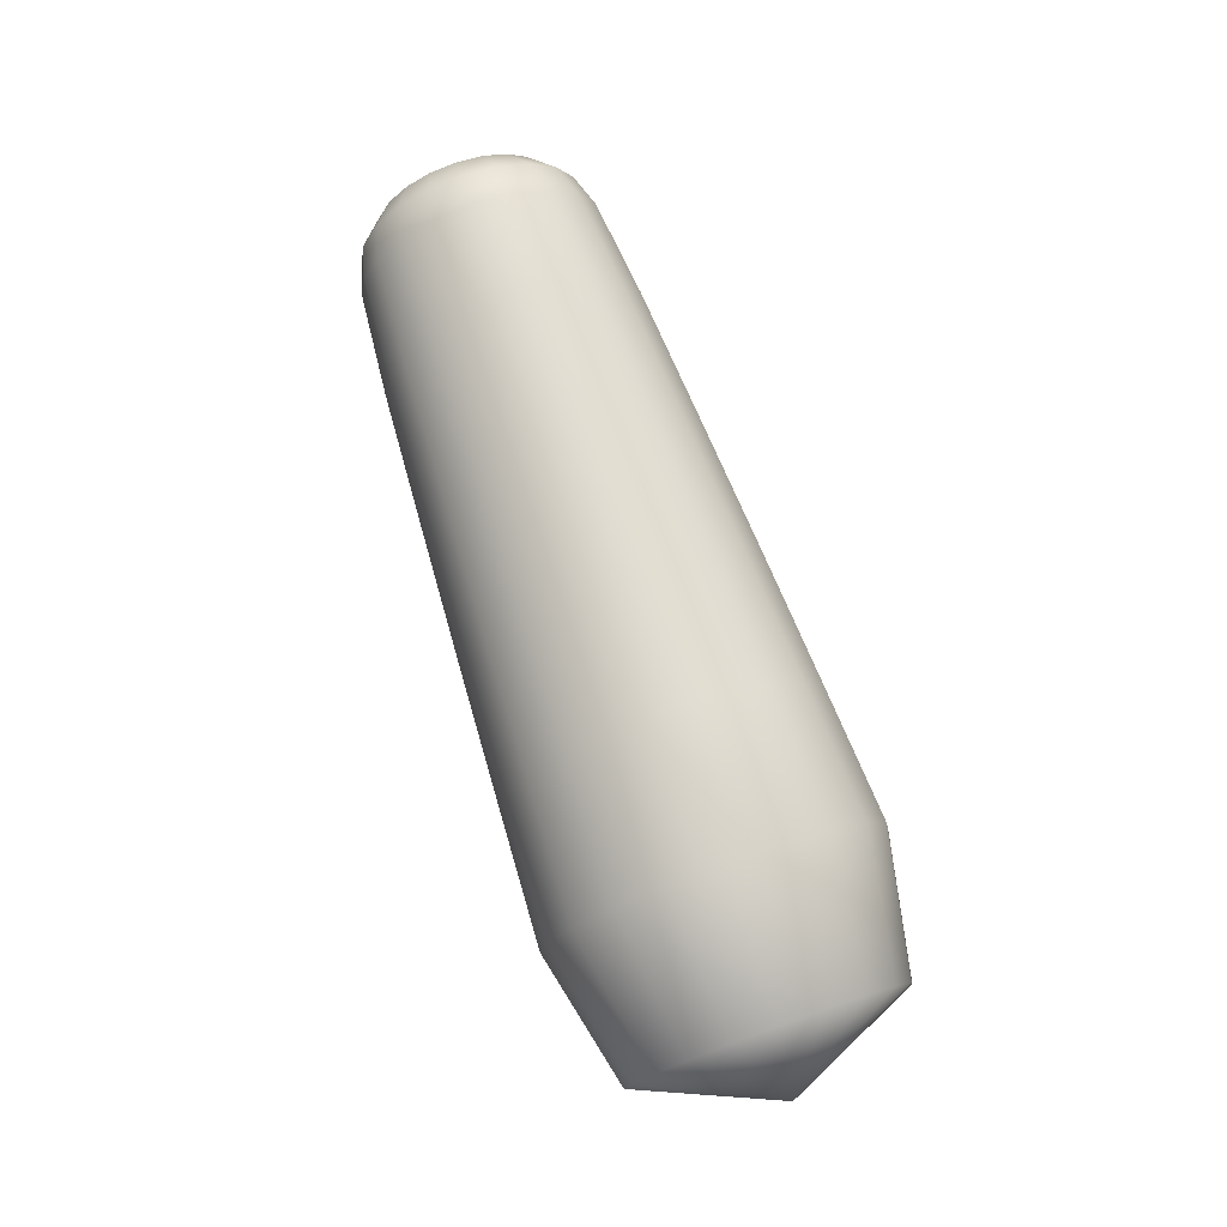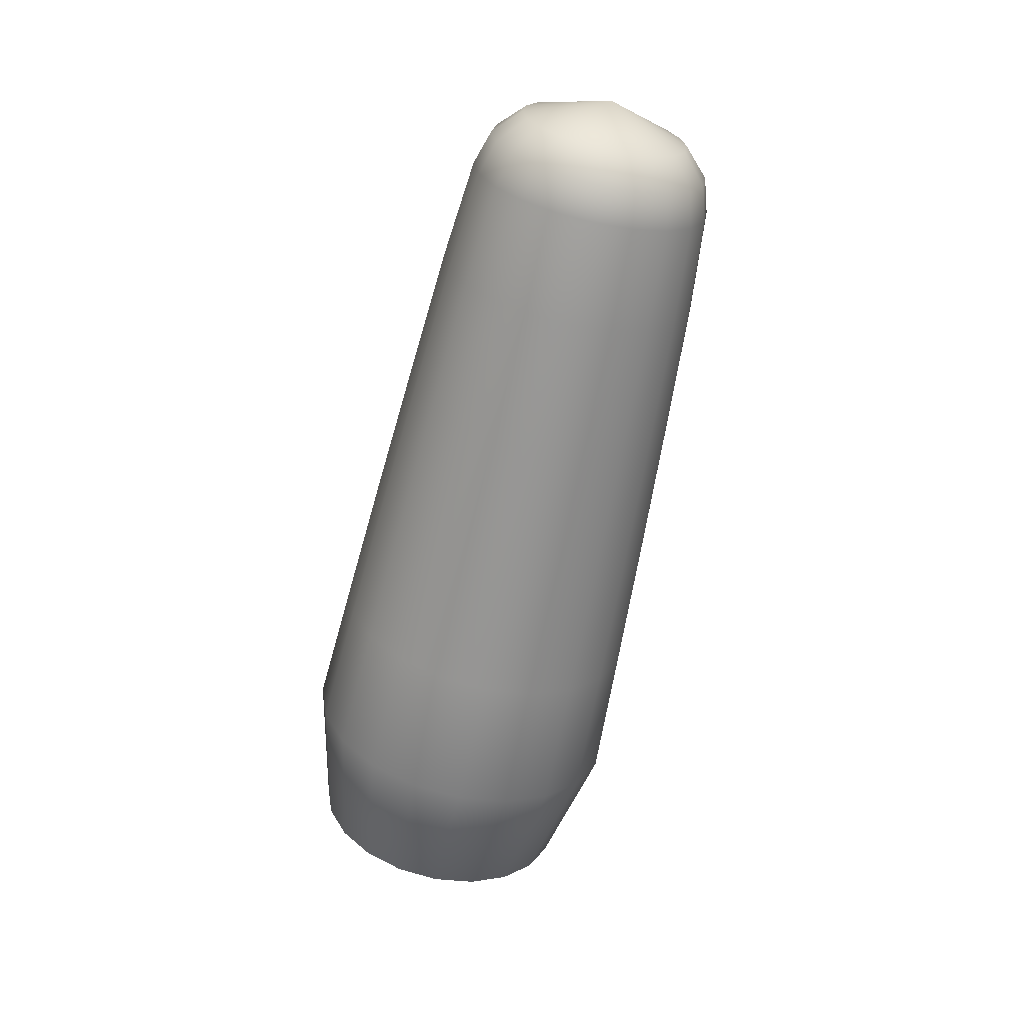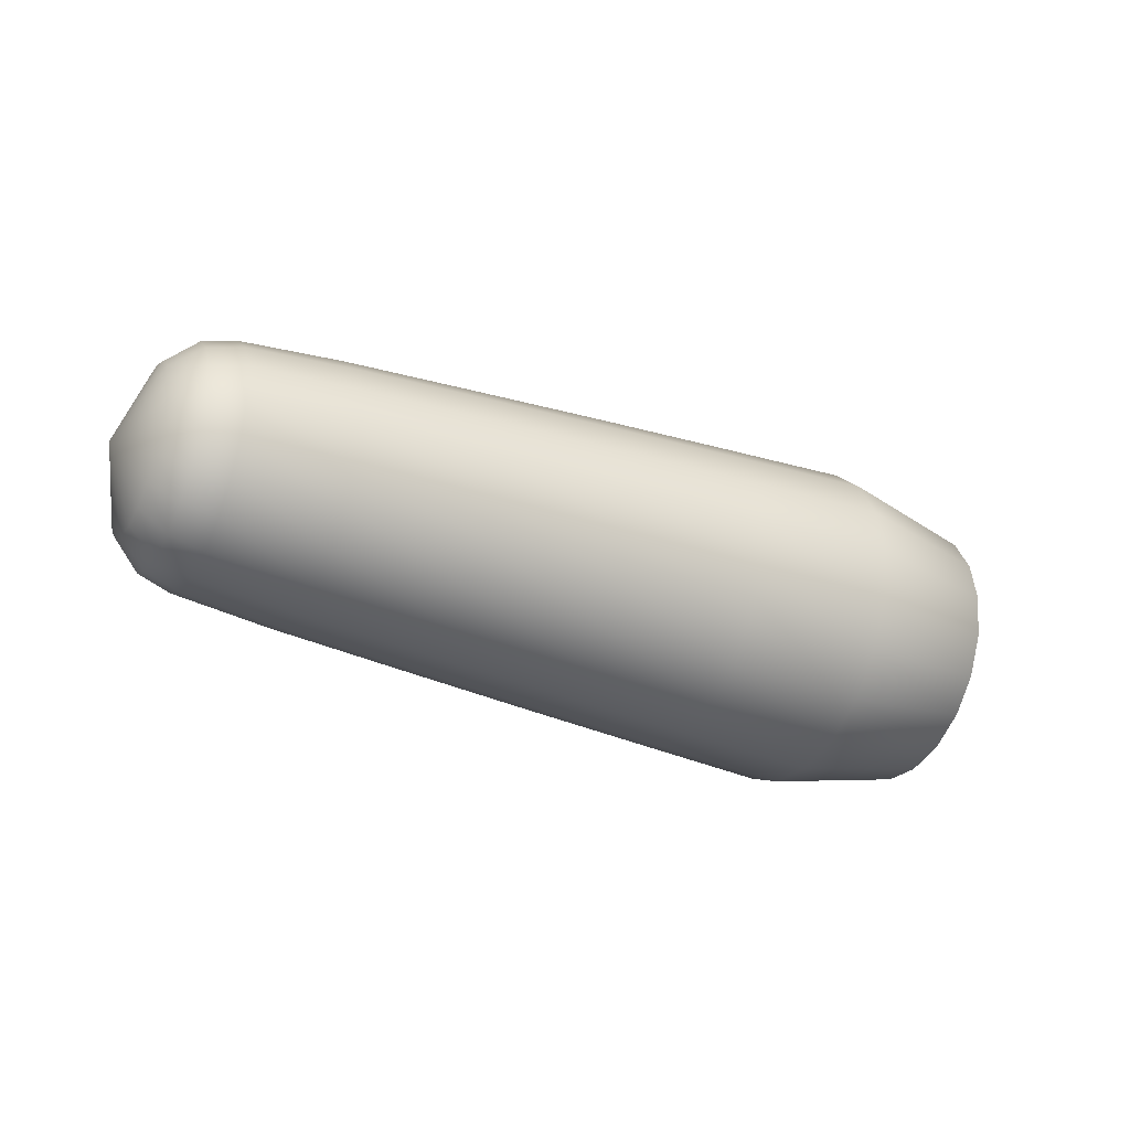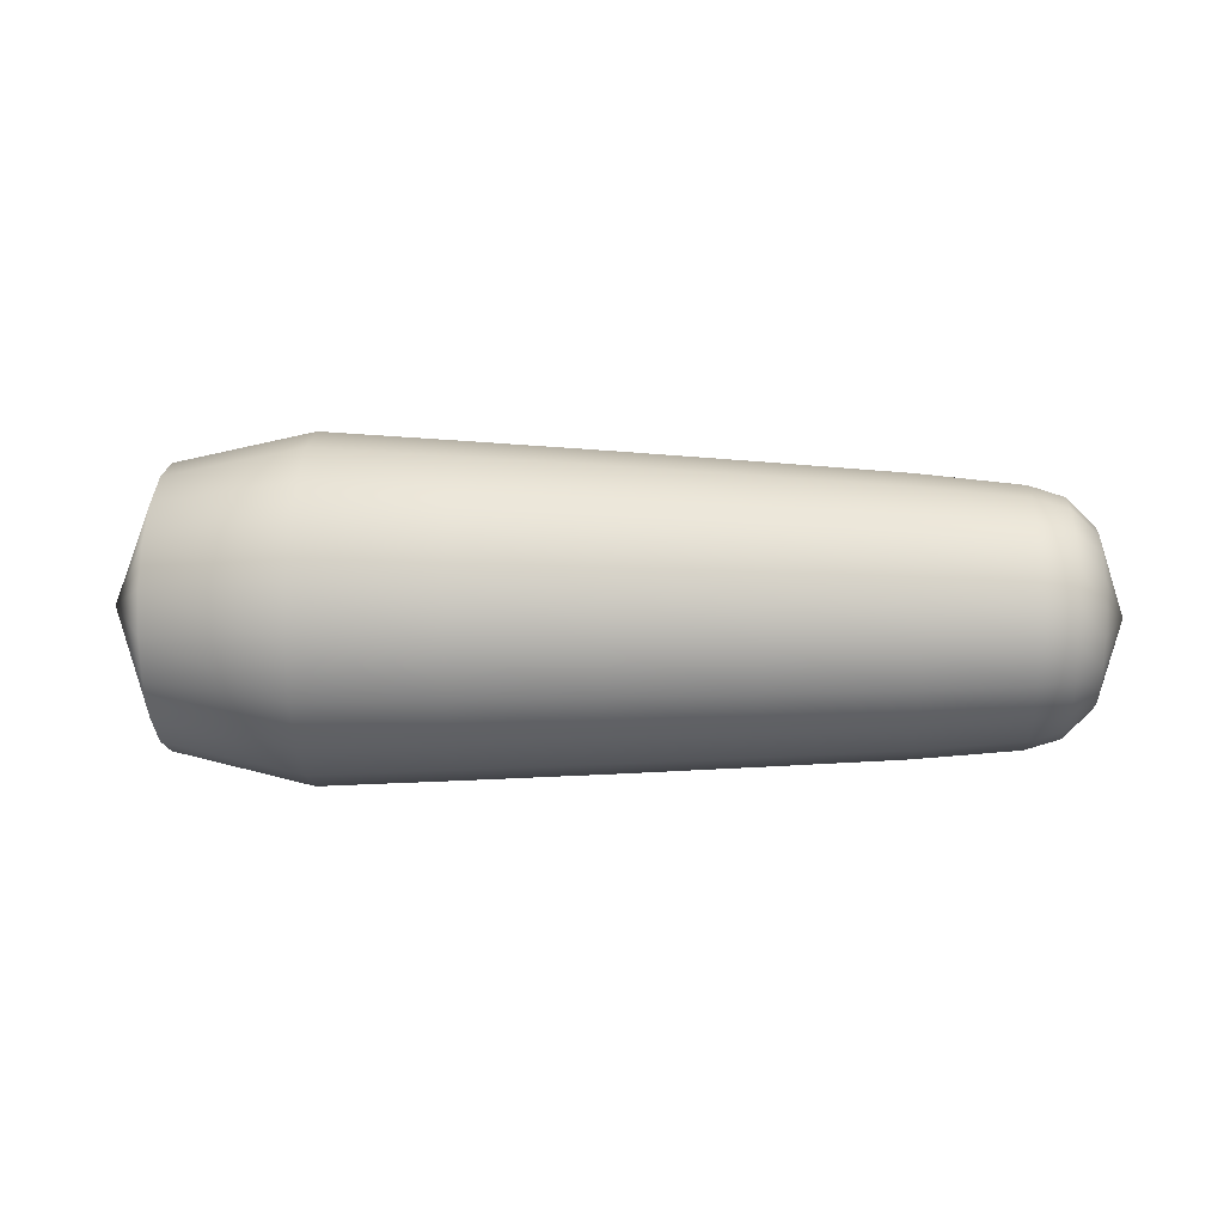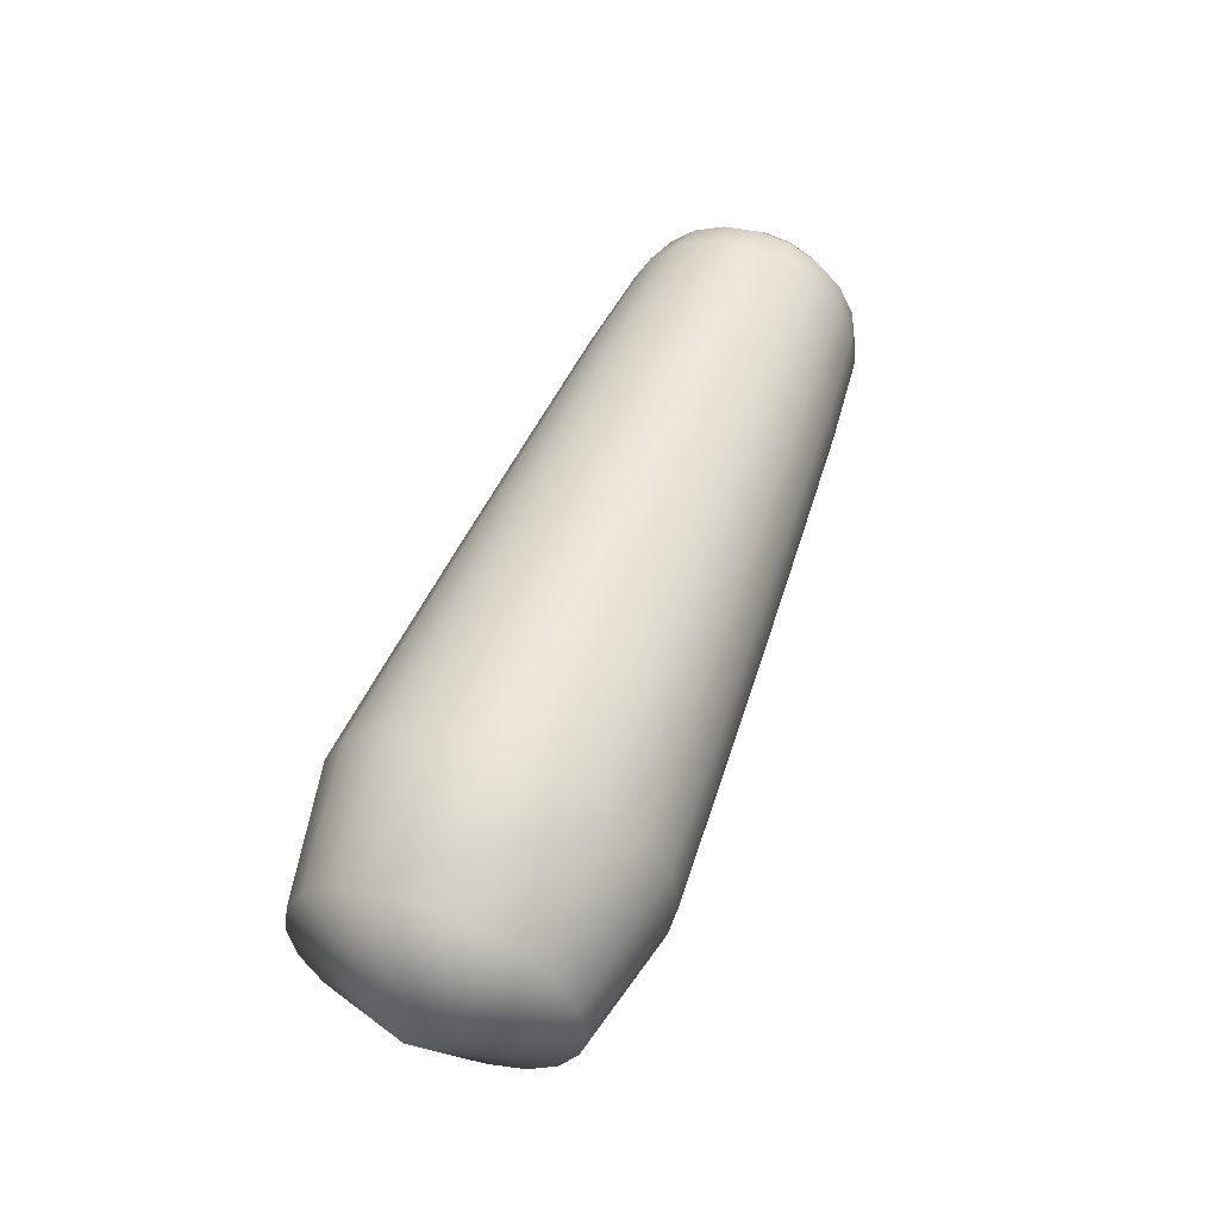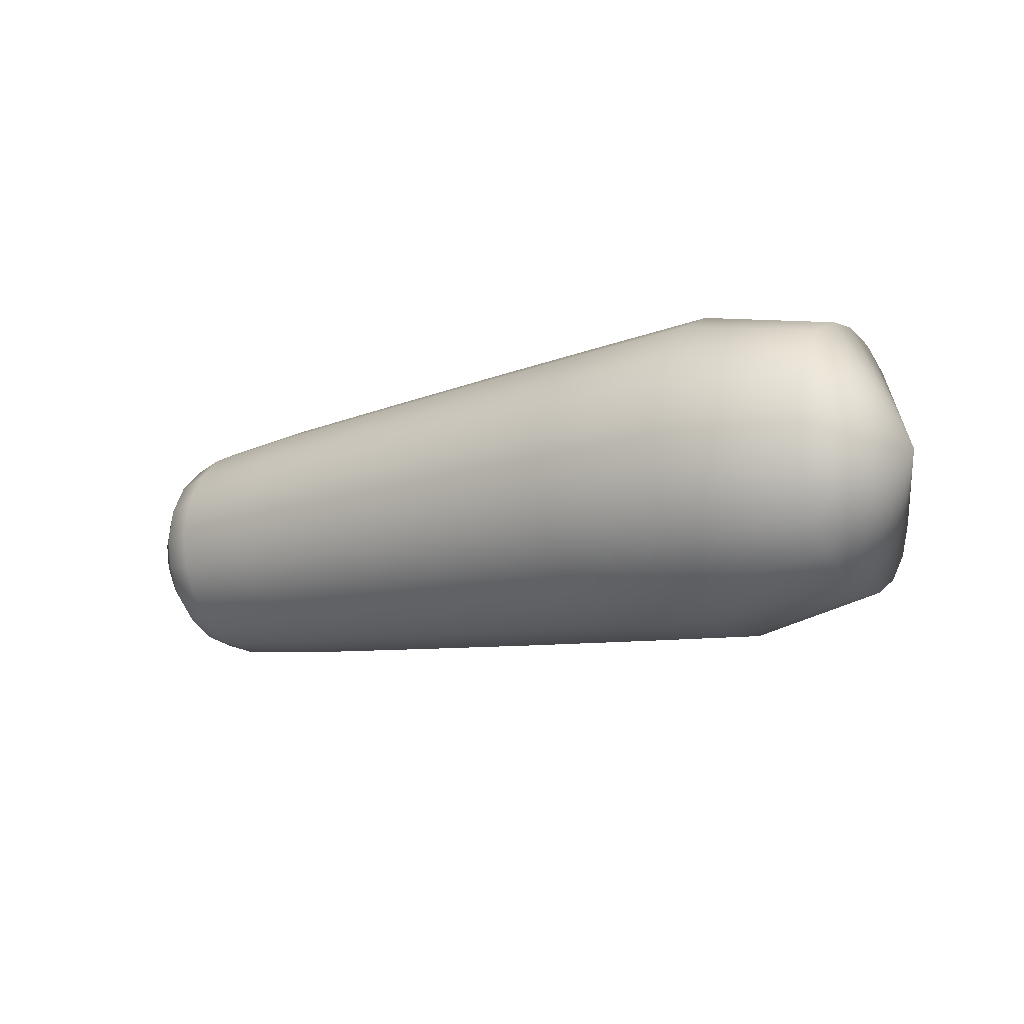
<metadata>
{"format":"obj","ext":"obj","renderer":"f3d","projection":"perspective","resolution":1024,"background":"white","views":[{"elev":75.4,"azim":70.4,"up":"+Z"},{"elev":-63.8,"azim":-102.3,"up":"+Y"},{"elev":-32.5,"azim":-26.8,"up":"+Z"},{"elev":11.6,"azim":-176.4,"up":"+Y"},{"elev":53.8,"azim":110.9,"up":"+Y"},{"elev":-13.8,"azim":33.4,"up":"+Y"}]}
</metadata>
<code>
g default
v 0.06293 0.2805 0.3717
v 0.06293 0.1503 0.438
v 0.06293 0.006001 0.4608
v 0.06293 -0.1383 0.438
v 0.06293 -0.2685 0.3717
v 0.06293 -0.3718 0.2684
v 0.06293 -0.4381 0.1382
v 0.06292 -0.4609 -0.006094
v 0.06292 -0.4381 -0.1504
v 0.06292 -0.3718 -0.2806
v 0.06292 -0.2685 -0.3839
v 0.06292 -0.1383 -0.4502
v 0.06292 0.005999 -0.473
v 0.06292 0.1503 -0.4502
v 0.06292 0.2805 -0.3839
v 0.06292 0.3838 -0.2806
v 0.06292 0.4501 -0.1504
v 0.06292 0.4729 -0.006095
v 0.06293 0.4501 0.1382
v 0.06293 0.3838 0.2684
v -1.387 0.006 -0.00609
v -0.7871 -0.1209 0.3844
v -0.7871 -0.2353 0.3261
v -0.7871 -0.3262 0.2352
v -0.7871 -0.3845 0.1208
v -0.7871 -0.4046 -0.006091
v -0.7871 -0.3845 -0.133
v -0.7871 -0.3262 -0.2474
v -0.7871 -0.2353 -0.3383
v -0.7871 -0.1209 -0.3966
v -0.7871 0.006 -0.4167
v -0.7871 0.1329 -0.3966
v -0.7871 0.2473 -0.3383
v -0.7871 0.3382 -0.2474
v -0.7871 0.3965 -0.133
v -0.7871 0.4166 -0.006092
v -0.7871 0.3965 0.1208
v -0.7871 0.3382 0.2352
v -0.7871 0.2473 0.3261
v -0.7871 0.1329 0.3844
v -0.7871 0.006 0.4045
v 0.9129 0.1656 0.4851
v 0.9129 0.006001 0.5104
v 0.9129 -0.1536 0.4851
v 0.9129 -0.2976 0.4117
v 0.9129 -0.4118 0.2975
v 0.9129 -0.4852 0.1535
v 0.9129 -0.5104 -0.006097
v 0.9129 -0.4852 -0.1657
v 0.9129 -0.4118 -0.3097
v 0.9129 -0.2976 -0.4239
v 0.9129 -0.1536 -0.4973
v 0.9129 0.005999 -0.5225
v 0.9129 0.1656 -0.4973
v 0.9129 0.3096 -0.4239
v 0.9129 0.4238 -0.3097
v 0.9129 0.4972 -0.1657
v 0.9129 0.5224 -0.006098
v 0.9129 0.4972 0.1535
v 0.9129 0.4238 0.2975
v 0.9129 0.3096 0.4117
v 1.523 0.006 -0.0061
v 1.338 0.006001 0.4158
v 1.338 -0.1244 0.3951
v 1.338 -0.242 0.3352
v 1.338 -0.3353 0.2419
v 1.338 -0.3952 0.1243
v 1.338 -0.4158 -0.006098
v 1.338 -0.3952 -0.1365
v 1.338 -0.3353 -0.2541
v 1.338 -0.242 -0.3474
v 1.338 -0.1244 -0.4073
v 1.338 0.006 -0.4279
v 1.338 0.1364 -0.4073
v 1.338 0.254 -0.3474
v 1.338 0.3473 -0.2541
v 1.338 0.4072 -0.1365
v 1.338 0.4279 -0.006099
v 1.338 0.4072 0.1243
v 1.338 0.3473 0.2419
v 1.338 0.254 0.3352
v 1.338 0.1364 0.3951
v 0.4879 0.006001 0.4862
v 0.4879 -0.1461 0.4621
v 0.4879 -0.2834 0.3922
v 0.4879 -0.3923 0.2833
v 0.4879 -0.4622 0.146
v 0.4879 -0.4863 -0.006096
v 0.4879 -0.4622 -0.1582
v 0.4879 -0.3923 -0.2955
v 0.4879 -0.2834 -0.4044
v 0.4879 -0.1461 -0.4743
v 0.4879 0.005999 -0.4984
v 0.4879 0.1581 -0.4743
v 0.4879 0.2954 -0.4044
v 0.4879 0.4043 -0.2955
v 0.4879 0.4742 -0.1582
v 0.4879 0.4983 -0.006097
v 0.4879 0.4742 0.146
v 0.4879 0.4043 0.2833
v 0.4879 0.2954 0.3922
v 0.4879 0.1581 0.4621
v -0.3621 0.006001 0.4333
v -0.3621 -0.1298 0.4118
v -0.3621 -0.2523 0.3494
v -0.3621 -0.3495 0.2522
v -0.3621 -0.4119 0.1297
v -0.3621 -0.4334 -0.006093
v -0.3621 -0.4119 -0.1419
v -0.3621 -0.3495 -0.2644
v -0.3621 -0.2523 -0.3616
v -0.3621 -0.1298 -0.424
v -0.3621 0.005999 -0.4455
v -0.3621 0.1418 -0.424
v -0.3621 0.2643 -0.3616
v -0.3621 0.3615 -0.2644
v -0.3621 0.4239 -0.1419
v -0.3621 0.4454 -0.006094
v -0.3621 0.4239 0.1297
v -0.3621 0.3615 0.2522
v -0.3621 0.2643 0.3494
v -0.3621 0.1418 0.4118
v -1.212 0.006 0.3401
v -1.212 -0.101 0.3232
v -1.212 -0.1975 0.274
v -1.212 -0.2741 0.1974
v -1.212 -0.3233 0.1009
v -1.212 -0.3402 -0.00609
v -1.212 -0.3233 -0.1131
v -1.212 -0.2741 -0.2096
v -1.212 -0.1975 -0.2862
v -1.212 -0.101 -0.3353
v -1.212 0.006 -0.3523
v -1.212 0.113 -0.3353
v -1.212 0.2095 -0.2862
v -1.212 0.2861 -0.2096
v -1.212 0.3353 -0.1131
v -1.212 0.3522 -0.006091
v -1.212 0.3353 0.1009
v -1.212 0.2861 0.1974
v -1.212 0.2095 0.274
v -1.212 0.113 0.3232
v -1.106 -0.1112 0.3548
v -1.106 -0.217 0.3008
v -1.106 -0.3009 0.2169
v -1.106 -0.3548 0.1111
v -1.106 -0.3733 -0.00609
v -1.106 -0.3548 -0.1233
v -1.106 -0.3009 -0.2291
v -1.106 -0.217 -0.313
v -1.106 -0.1112 -0.3669
v -1.105 0.006 -0.3855
v -1.105 0.1233 -0.367
v -1.104 0.2291 -0.3131
v -1.104 0.3131 -0.2292
v -1.104 0.367 -0.1234
v -1.104 0.3856 -0.006091
v -1.104 0.367 0.1112
v -1.104 0.3131 0.217
v -1.104 0.2291 0.301
v -1.105 0.1233 0.3548
v -1.105 0.006 0.3734
v -1.298 0.005607 0.2578
v -1.298 -0.07579 0.2444
v -1.299 -0.149 0.2067
v -1.299 -0.2069 0.1483
v -1.299 -0.244 0.07501
v -1.299 -0.2568 -0.00609
v -1.299 -0.244 -0.08719
v -1.299 -0.2069 -0.1605
v -1.299 -0.149 -0.2188
v -1.298 -0.07579 -0.2566
v -1.298 0.005607 -0.27
v -1.298 0.08729 -0.2575
v -1.298 0.1612 -0.2203
v -1.298 0.2201 -0.1619
v -1.298 0.2579 -0.08808
v -1.297 0.271 -0.00609
v -1.298 0.2579 0.0759
v -1.298 0.2201 0.1497
v -1.298 0.1612 0.2081
v -1.298 0.08729 0.2453
g FoodMediumLUpperLeg
f 2 1 121 122
f 3 2 122 103
f 4 3 103 104
f 5 4 104 105
f 6 5 105 106
f 7 6 106 107
f 8 7 107 108
f 9 8 108 109
f 10 9 109 110
f 11 10 110 111
f 12 11 111 112
f 13 12 112 113
f 14 13 113 114
f 15 14 114 115
f 16 15 115 116
f 17 16 116 117
f 18 17 117 118
f 19 18 118 119
f 20 19 119 120
f 1 20 120 121
f 23 22 143 144
f 24 23 144 145
f 25 24 145 146
f 26 25 146 147
f 27 26 147 148
f 28 27 148 149
f 29 28 149 150
f 30 29 150 151
f 31 30 151 152
f 32 31 152 153
f 33 32 153 154
f 34 33 154 155
f 35 34 155 156
f 36 35 156 157
f 37 36 157 158
f 38 37 158 159
f 39 38 159 160
f 40 39 160 161
f 41 40 161 162
f 22 41 162 143
f 43 42 102 83
f 44 43 83 84
f 45 44 84 85
f 46 45 85 86
f 47 46 86 87
f 48 47 87 88
f 49 48 88 89
f 50 49 89 90
f 51 50 90 91
f 52 51 91 92
f 53 52 92 93
f 54 53 93 94
f 55 54 94 95
f 56 55 95 96
f 57 56 96 97
f 58 57 97 98
f 59 58 98 99
f 60 59 99 100
f 61 60 100 101
f 42 61 101 102
f 62 82 63
f 62 63 64
f 62 64 65
f 62 65 66
f 62 66 67
f 62 67 68
f 62 68 69
f 62 69 70
f 62 70 71
f 62 71 72
f 62 72 73
f 62 73 74
f 62 74 75
f 62 75 76
f 62 76 77
f 62 77 78
f 62 78 79
f 62 79 80
f 62 80 81
f 62 81 82
f 64 63 43 44
f 65 64 44 45
f 66 65 45 46
f 67 66 46 47
f 68 67 47 48
f 69 68 48 49
f 70 69 49 50
f 71 70 50 51
f 72 71 51 52
f 73 72 52 53
f 74 73 53 54
f 75 74 54 55
f 76 75 55 56
f 77 76 56 57
f 78 77 57 58
f 79 78 58 59
f 80 79 59 60
f 81 80 60 61
f 82 81 61 42
f 63 82 42 43
f 84 83 3 4
f 85 84 4 5
f 86 85 5 6
f 87 86 6 7
f 88 87 7 8
f 89 88 8 9
f 90 89 9 10
f 91 90 10 11
f 92 91 11 12
f 93 92 12 13
f 94 93 13 14
f 95 94 14 15
f 96 95 15 16
f 97 96 16 17
f 98 97 17 18
f 99 98 18 19
f 100 99 19 20
f 101 100 20 1
f 102 101 1 2
f 83 102 2 3
f 104 103 41 22
f 105 104 22 23
f 106 105 23 24
f 107 106 24 25
f 108 107 25 26
f 109 108 26 27
f 110 109 27 28
f 111 110 28 29
f 112 111 29 30
f 113 112 30 31
f 114 113 31 32
f 115 114 32 33
f 116 115 33 34
f 117 116 34 35
f 118 117 35 36
f 119 118 36 37
f 120 119 37 38
f 121 120 38 39
f 122 121 39 40
f 103 122 40 41
f 124 123 163 164
f 125 124 164 165
f 126 125 165 166
f 127 126 166 167
f 128 127 167 168
f 129 128 168 169
f 130 129 169 170
f 131 130 170 171
f 132 131 171 172
f 133 132 172 173
f 134 133 173 174
f 135 134 174 175
f 136 135 175 176
f 137 136 176 177
f 138 137 177 178
f 139 138 178 179
f 140 139 179 180
f 141 140 180 181
f 142 141 181 182
f 123 142 182 163
f 144 143 124 125
f 145 144 125 126
f 146 145 126 127
f 147 146 127 128
f 148 147 128 129
f 149 148 129 130
f 150 149 130 131
f 151 150 131 132
f 152 151 132 133
f 153 152 133 134
f 154 153 134 135
f 155 154 135 136
f 156 155 136 137
f 157 156 137 138
f 158 157 138 139
f 159 158 139 140
f 160 159 140 141
f 161 160 141 142
f 162 161 142 123
f 143 162 123 124
f 164 163 21
f 165 164 21
f 166 165 21
f 167 166 21
f 168 167 21
f 169 168 21
f 170 169 21
f 171 170 21
f 172 171 21
f 173 172 21
f 174 173 21
f 175 174 21
f 176 175 21
f 177 176 21
f 178 177 21
f 179 178 21
f 180 179 21
f 181 180 21
f 182 181 21
f 163 182 21

</code>
